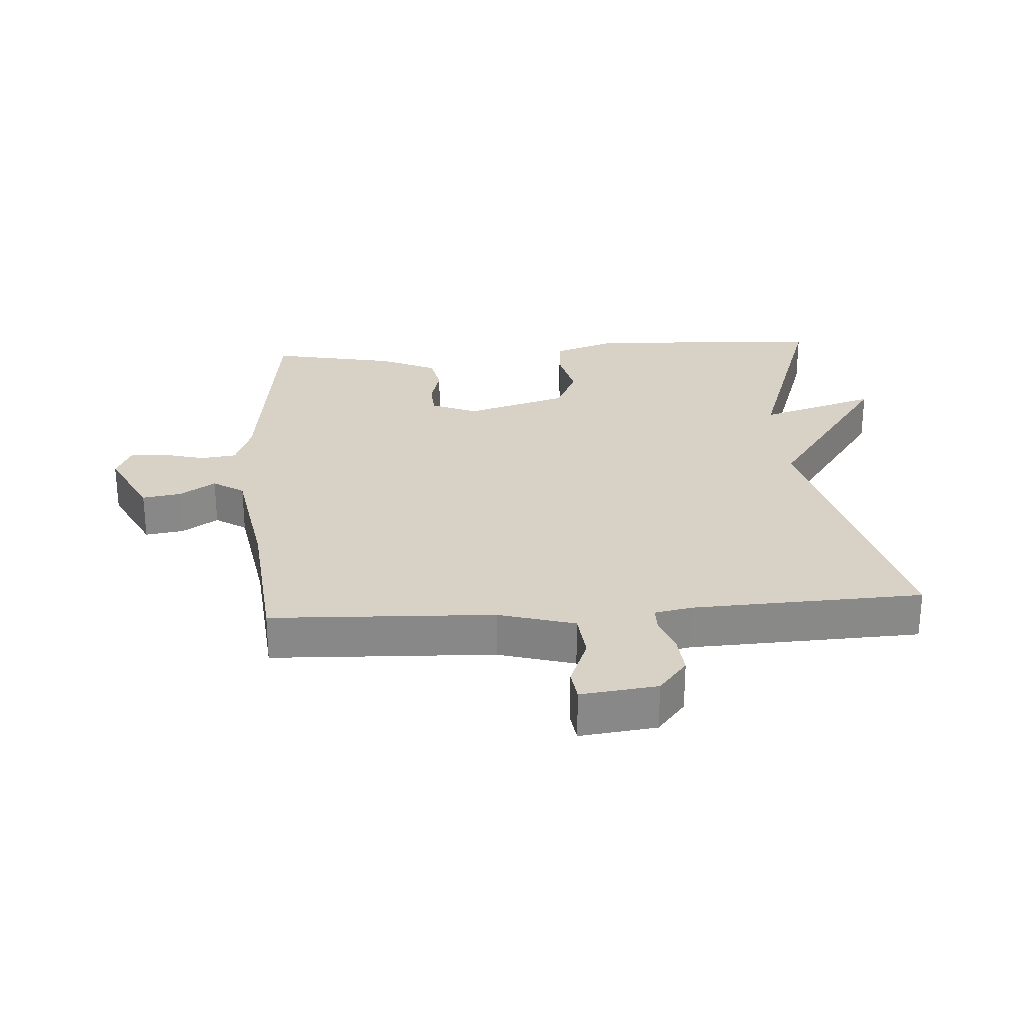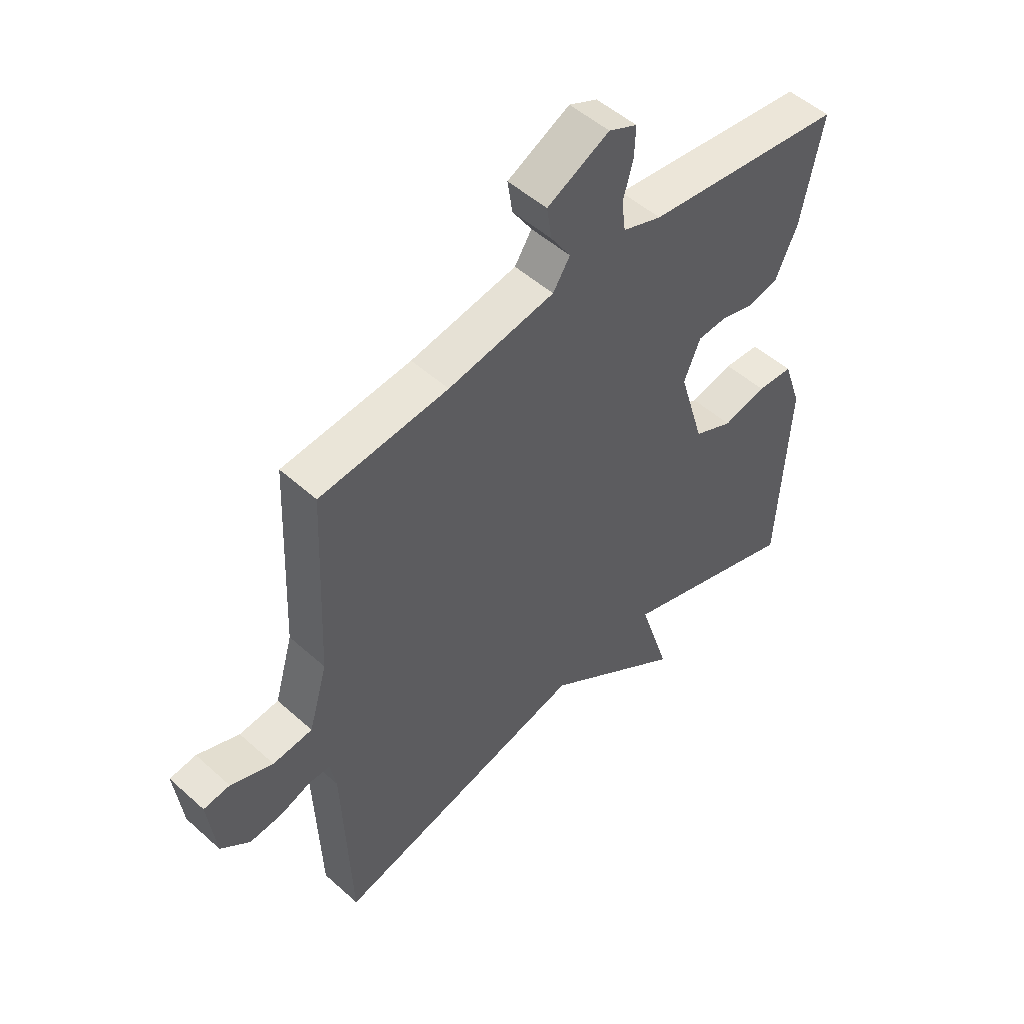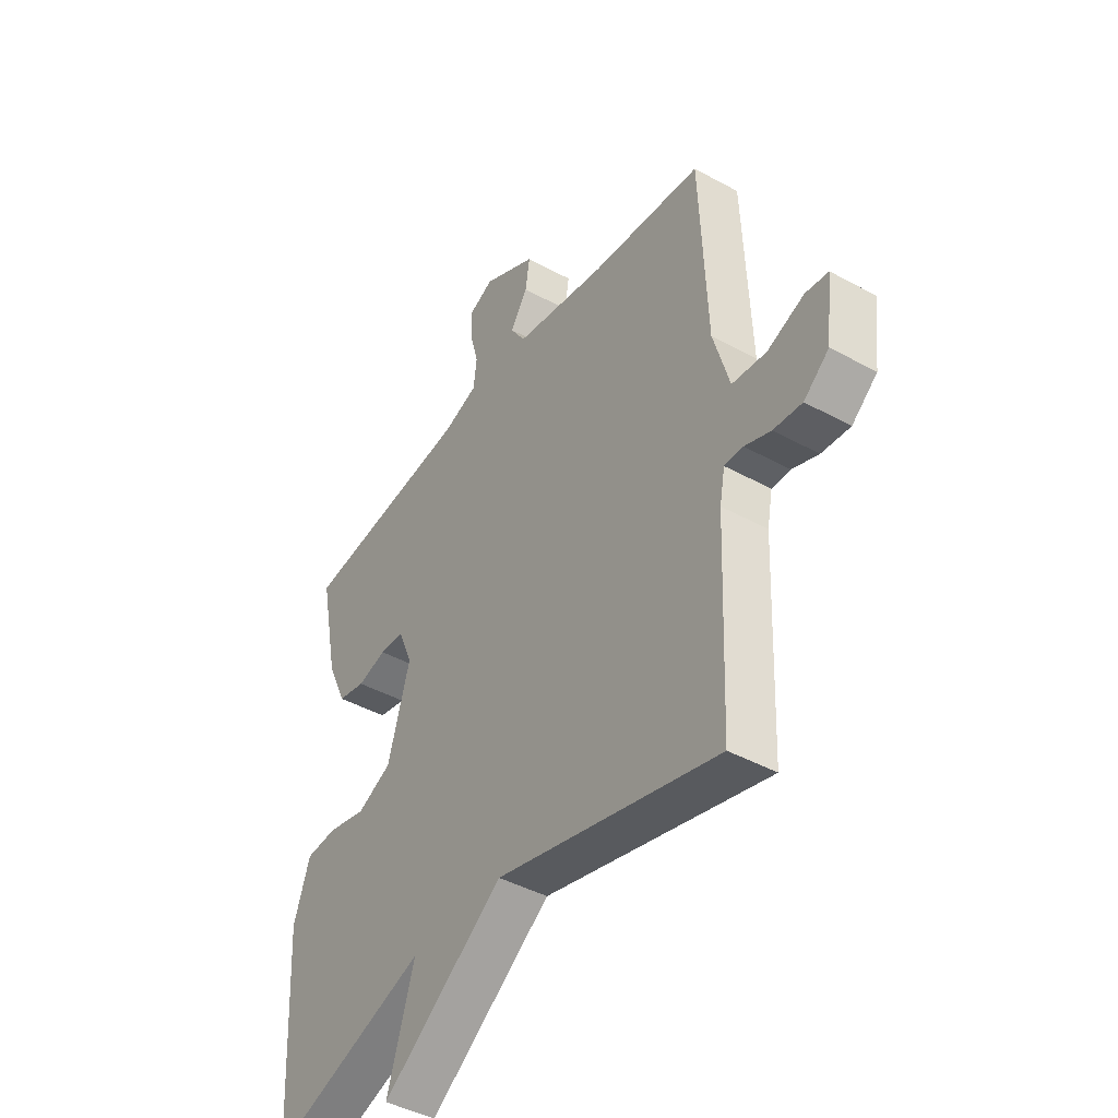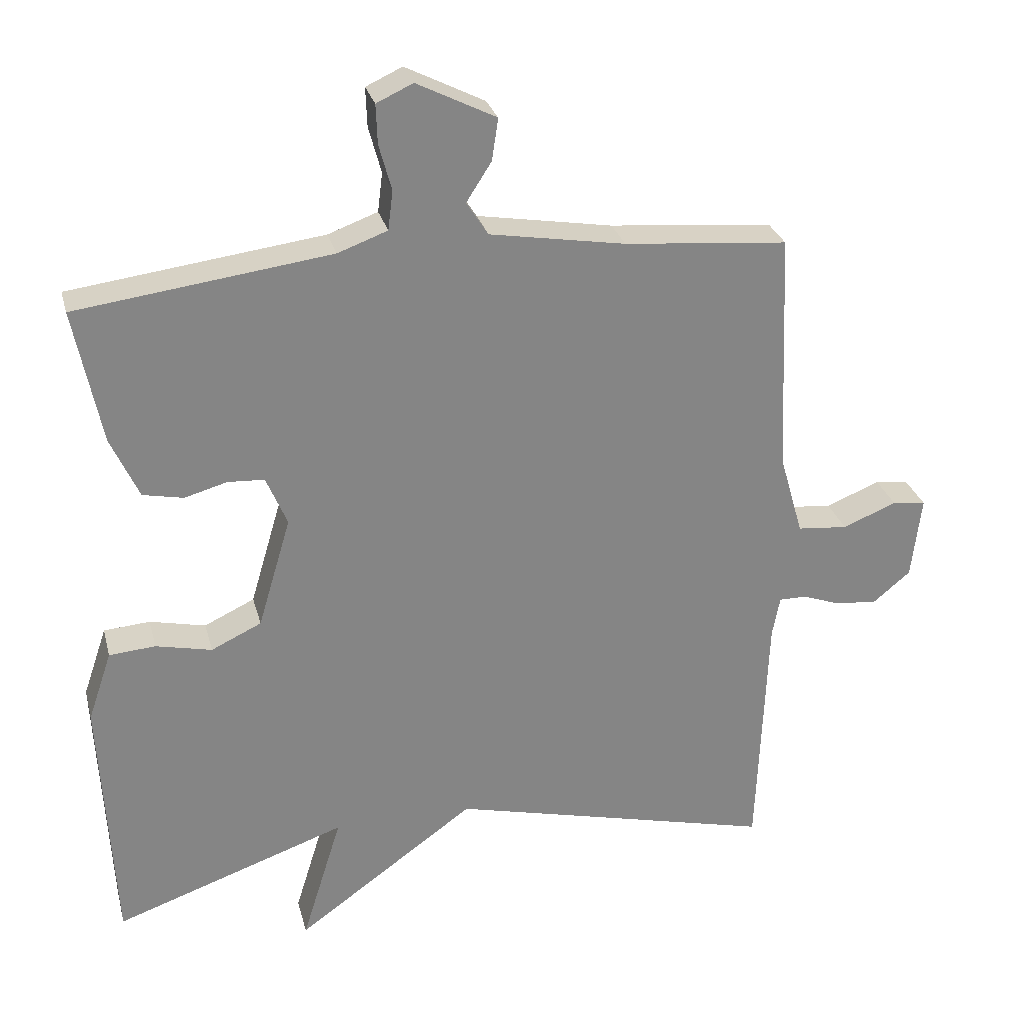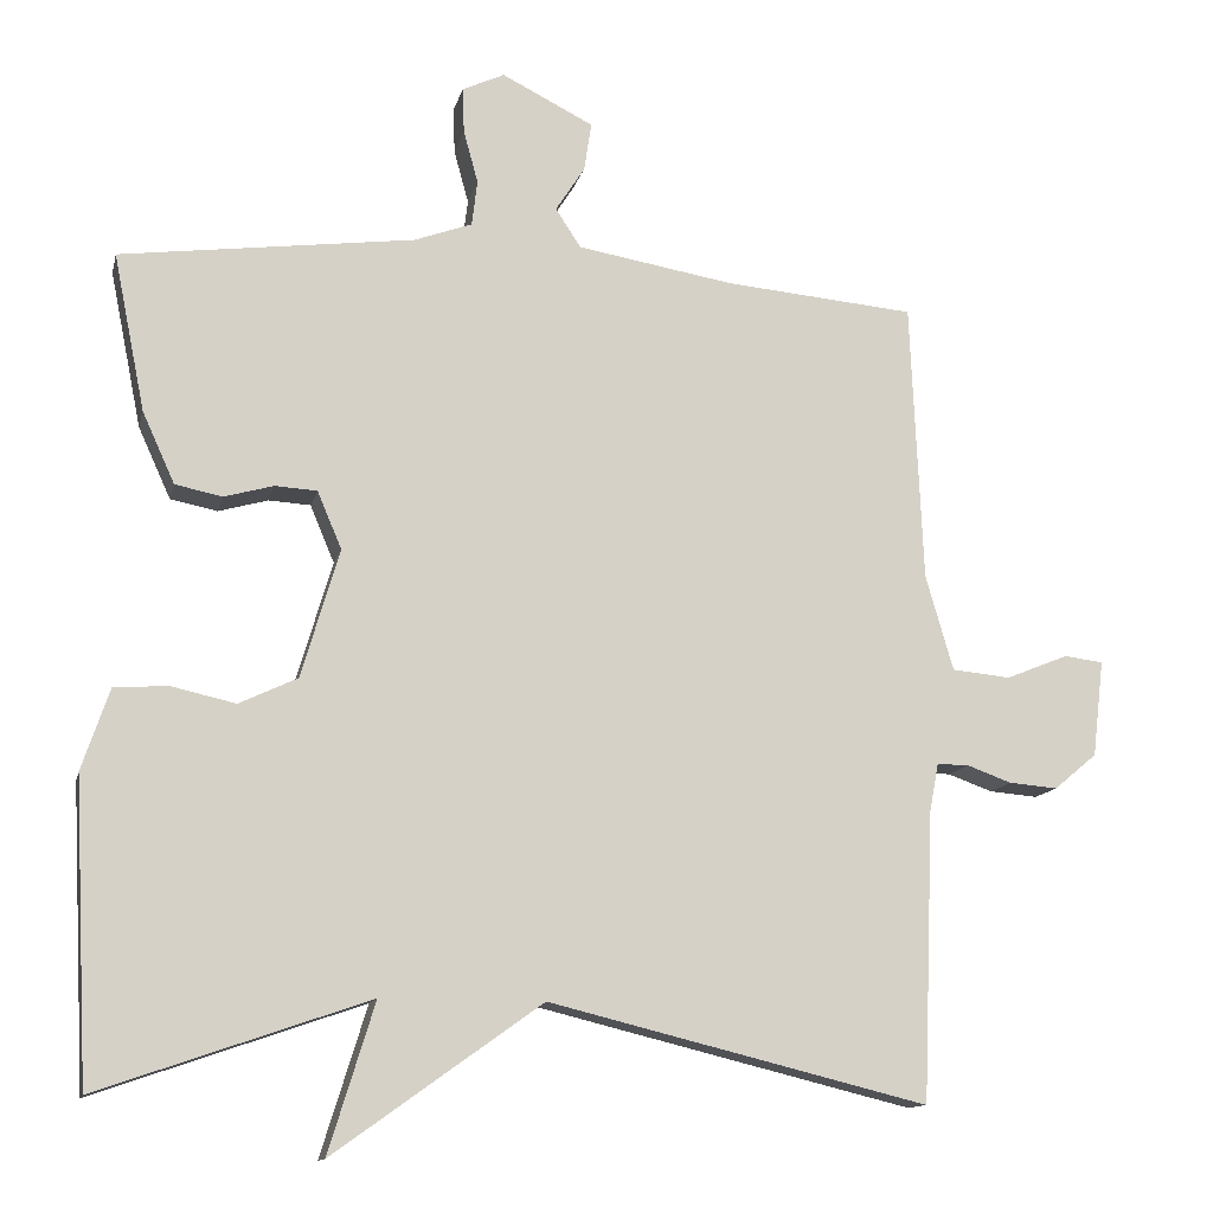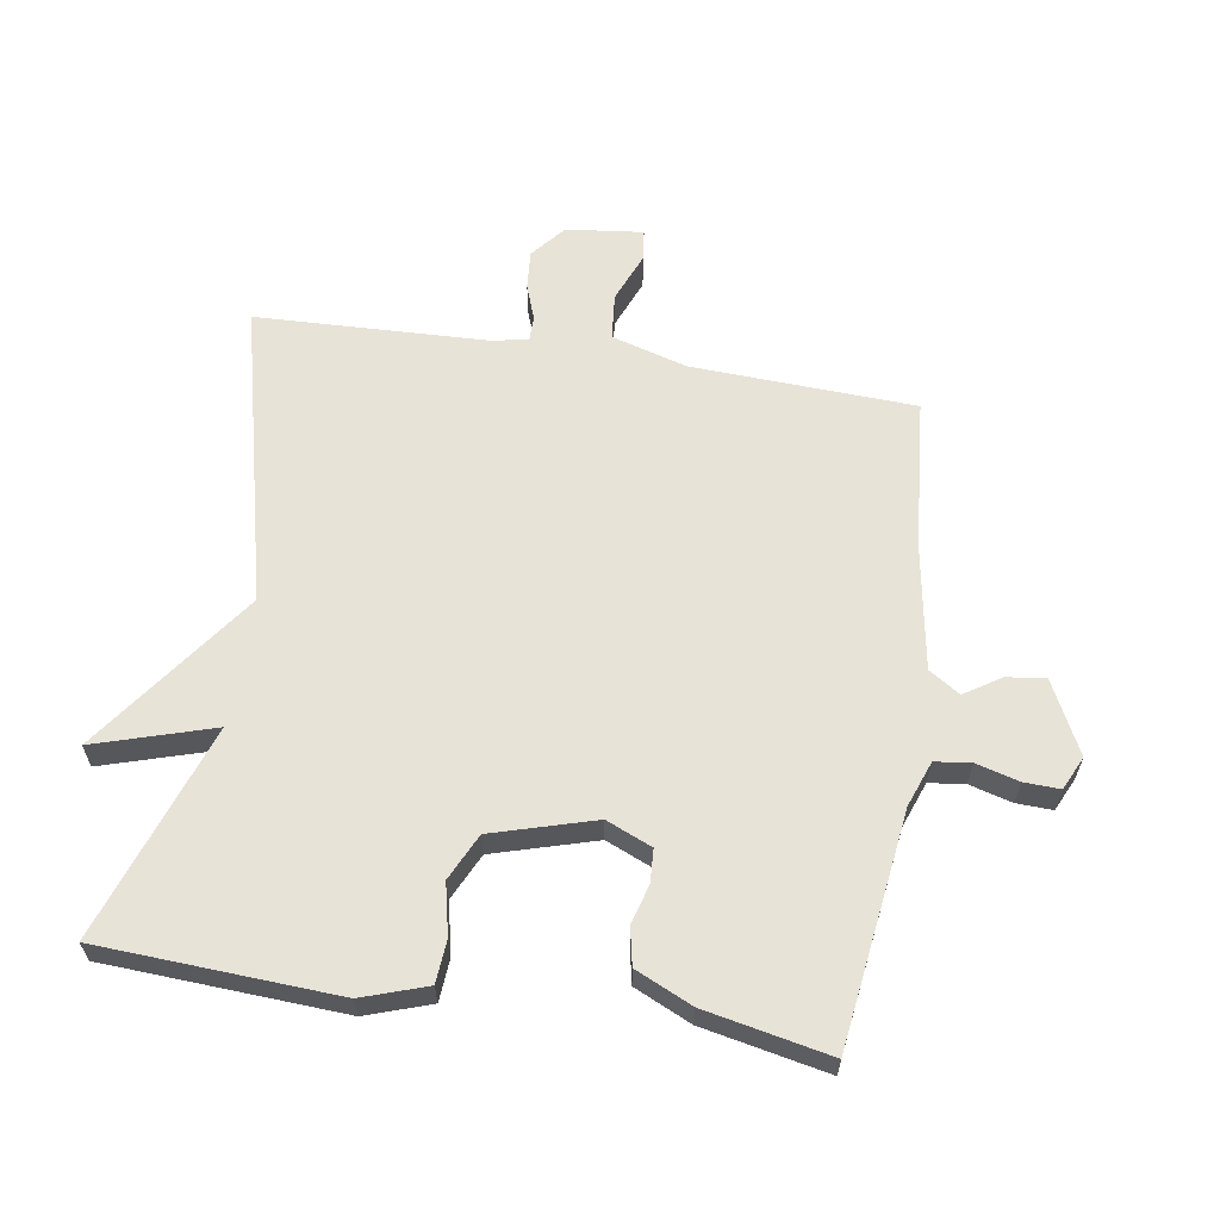
<metadata>
{"format":"obj","ext":"obj","renderer":"f3d","projection":"perspective","resolution":1024,"background":"white","views":[{"elev":27.4,"azim":86.0,"up":"+Y"},{"elev":51.0,"azim":134.3,"up":"+Z"},{"elev":-42.9,"azim":56.8,"up":"+Z"},{"elev":28.3,"azim":-14.1,"up":"+Z"},{"elev":-12.7,"azim":-12.6,"up":"+Z"},{"elev":61.8,"azim":-80.9,"up":"+Y"}]}
</metadata>
<code>
v 0.5 0.07 0.5
v 0.515 0.07 0.154
v 0.549 0.07 0.036
v 0.621 0.07 0.029
v 0.698 0.07 0.06
v 0.746 0.07 0.054
v 0.732 0.07 -0.065
v 0.679 0.07 -0.109
v 0.619 0.07 -0.104
v 0.564 0.07 -0.084
v 0.525 0.07 -0.084
v 0.514 0.07 -0.142
v 0.5 0.07 -0.5
v 0.033 0.07 -0.385
v -0.224 0.07 -0.569
v -0.167 0.07 -0.385
v -0.5 0.07 -0.5
v -0.519 0.07 -0.131
v -0.485 0.07 -0.031
v -0.419 0.07 -0.026
v -0.339 0.07 -0.044
v -0.267 0.07 -0.01
v -0.22 0.07 0.149
v -0.25 0.07 0.22
v -0.302 0.07 0.223
v -0.363 0.07 0.206
v -0.421 0.07 0.218
v -0.461 0.07 0.306
v -0.5 0.07 0.5
v -0.137 0.07 0.547
v -0.066 0.07 0.573
v -0.059 0.07 0.629
v -0.077 0.07 0.695
v -0.079 0.07 0.751
v -0.027 0.07 0.775
v 0.086 0.07 0.718
v 0.077 0.07 0.658
v 0.041 0.07 0.602
v 0.072 0.07 0.554
v 0.266 0.07 0.521
v 0.5 0 0.5
v 0.515 0 0.154
v 0.549 0 0.036
v 0.621 0 0.029
v 0.698 0 0.06
v 0.746 0 0.054
v 0.732 0 -0.065
v 0.679 0 -0.109
v 0.619 0 -0.104
v 0.564 0 -0.084
v 0.525 0 -0.084
v 0.514 0 -0.142
v 0.5 0 -0.5
v 0.033 0 -0.385
v -0.224 0 -0.569
v -0.167 0 -0.385
v -0.5 0 -0.5
v -0.519 0 -0.131
v -0.485 0 -0.031
v -0.419 0 -0.026
v -0.339 0 -0.044
v -0.267 0 -0.01
v -0.22 0 0.149
v -0.25 0 0.22
v -0.302 0 0.223
v -0.363 0 0.206
v -0.421 0 0.218
v -0.461 0 0.306
v -0.5 0 0.5
v -0.137 0 0.547
v -0.066 0 0.573
v -0.059 0 0.629
v -0.077 0 0.695
v -0.079 0 0.751
v -0.027 0 0.775
v 0.086 0 0.718
v 0.077 0 0.658
v 0.041 0 0.602
v 0.072 0 0.554
v 0.266 0 0.521
f 36 37 38
f 35 36 38
f 34 35 38
f 33 34 38
f 32 33 38
f 31 32 38 39
f 30 31 39 40
f 30 40 1
f 29 30 1
f 28 29 1
f 27 28 1
f 26 27 1
f 25 26 1
f 19 20 21
f 18 19 21
f 17 18 21
f 16 17 21
f 16 21 22
f 14 15 16
f 14 16 22 23
f 14 23 24
f 13 14 24
f 12 13 24
f 8 9 10
f 7 8 10
f 6 7 10
f 5 6 10
f 4 5 10
f 3 4 10 11
f 2 3 11
f 11 12 24
f 2 11 24
f 1 2 24
f 1 24 25
f 78 77 76
f 78 76 75
f 78 75 74
f 78 74 73
f 78 73 72
f 79 78 72 71
f 80 79 71 70
f 41 80 70
f 41 70 69
f 41 69 68
f 41 68 67
f 41 67 66
f 41 66 65
f 61 60 59
f 61 59 58
f 61 58 57
f 61 57 56
f 62 61 56
f 56 55 54
f 63 62 56 54
f 64 63 54
f 64 54 53
f 64 53 52
f 50 49 48
f 50 48 47
f 50 47 46
f 50 46 45
f 50 45 44
f 51 50 44 43
f 51 43 42
f 64 52 51
f 64 51 42
f 64 42 41
f 65 64 41
f 1 41 42 2
f 2 42 43 3
f 3 43 44 4
f 4 44 45 5
f 5 45 46 6
f 6 46 47 7
f 7 47 48 8
f 8 48 49 9
f 9 49 50 10
f 10 50 51 11
f 11 51 52 12
f 12 52 53 13
f 13 53 54 14
f 14 54 55 15
f 15 55 56 16
f 16 56 57 17
f 17 57 58 18
f 18 58 59 19
f 19 59 60 20
f 20 60 61 21
f 21 61 62 22
f 22 62 63 23
f 23 63 64 24
f 24 64 65 25
f 25 65 66 26
f 26 66 67 27
f 27 67 68 28
f 28 68 69 29
f 29 69 70 30
f 30 70 71 31
f 31 71 72 32
f 32 72 73 33
f 33 73 74 34
f 34 74 75 35
f 35 75 76 36
f 36 76 77 37
f 37 77 78 38
f 38 78 79 39
f 39 79 80 40
f 40 80 41 1

</code>
